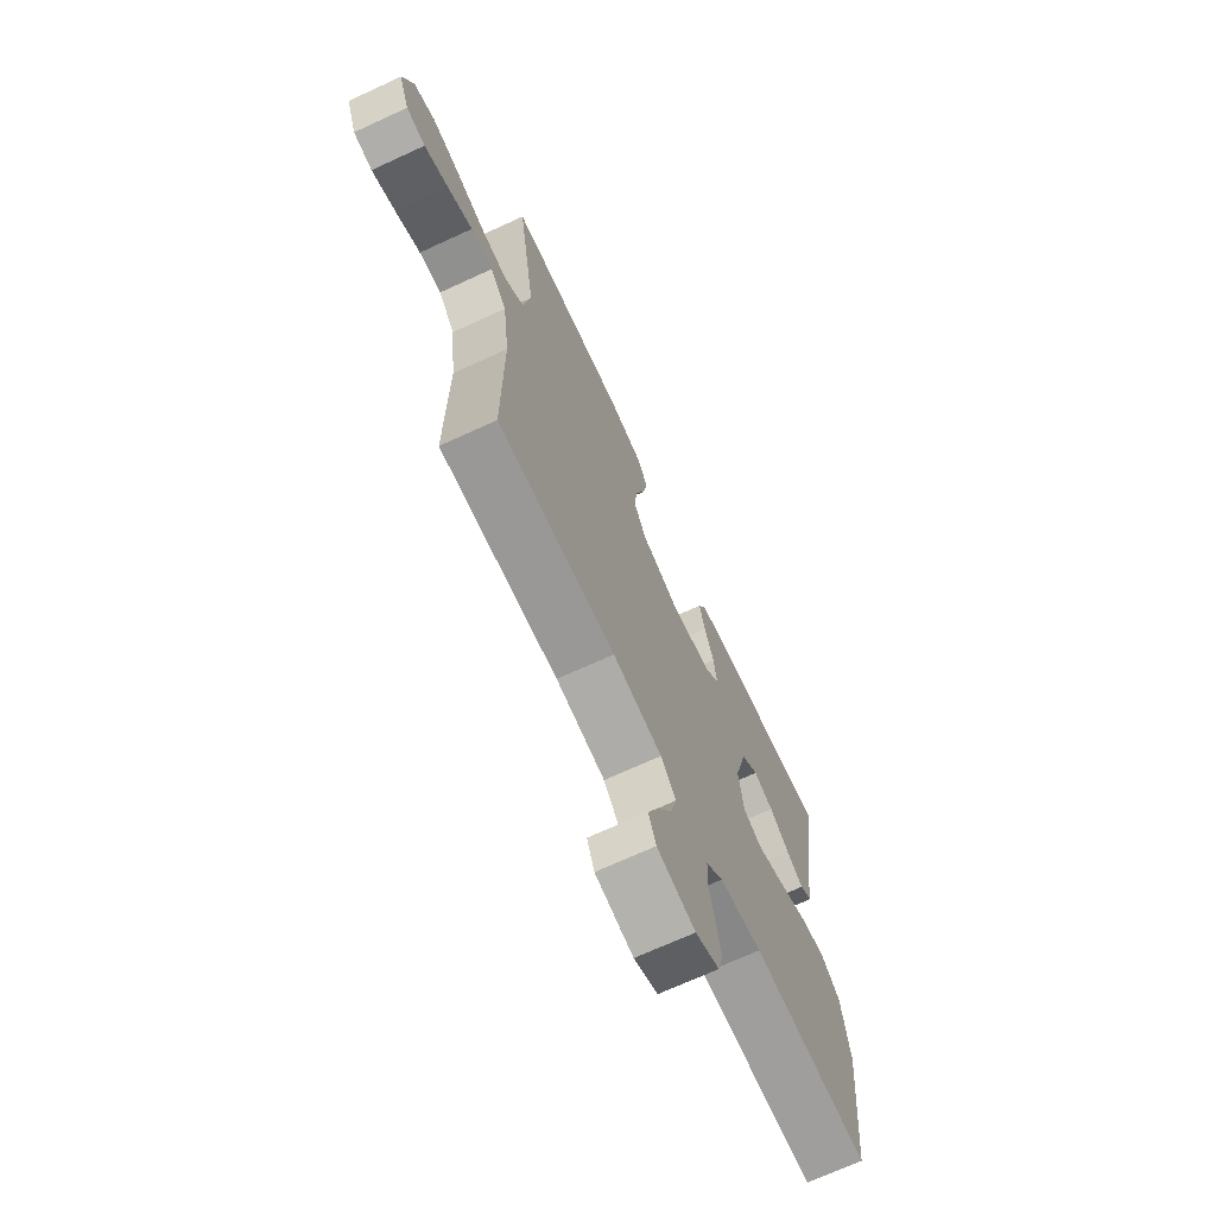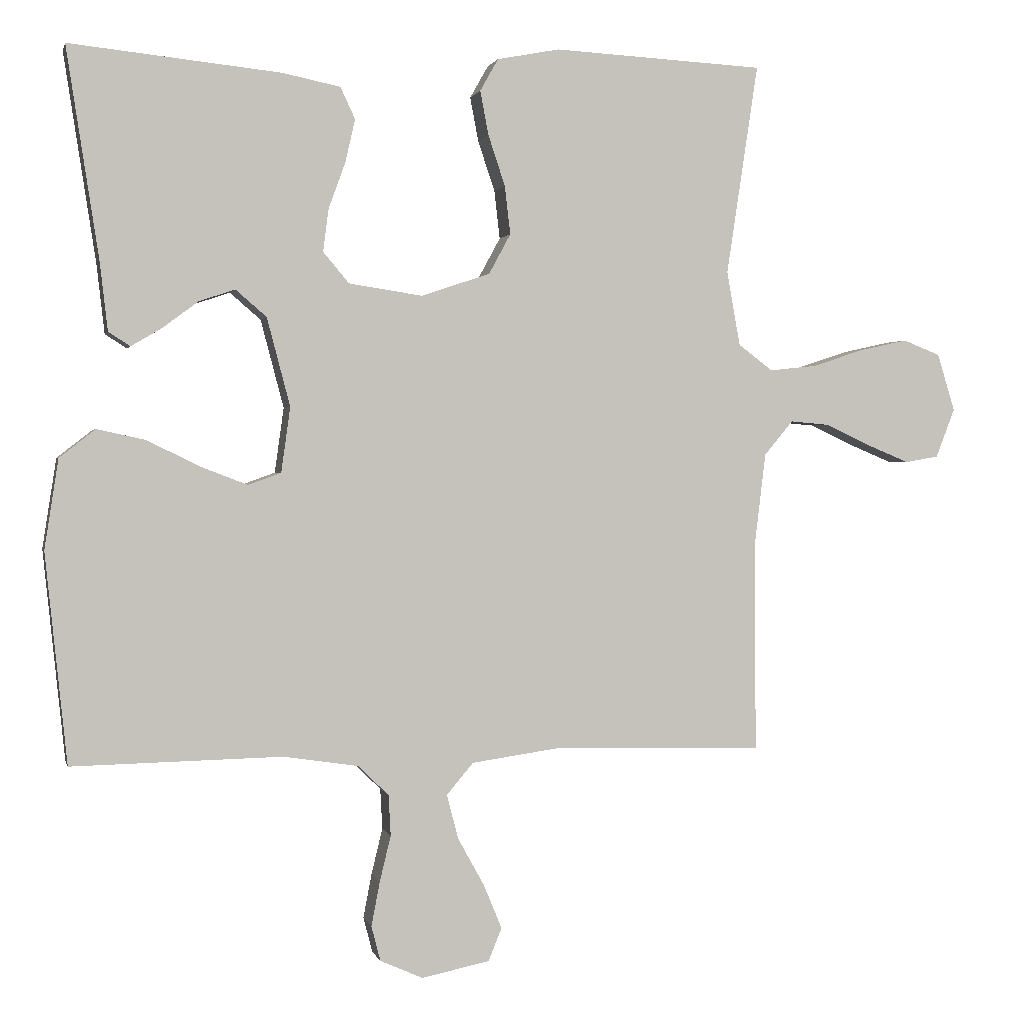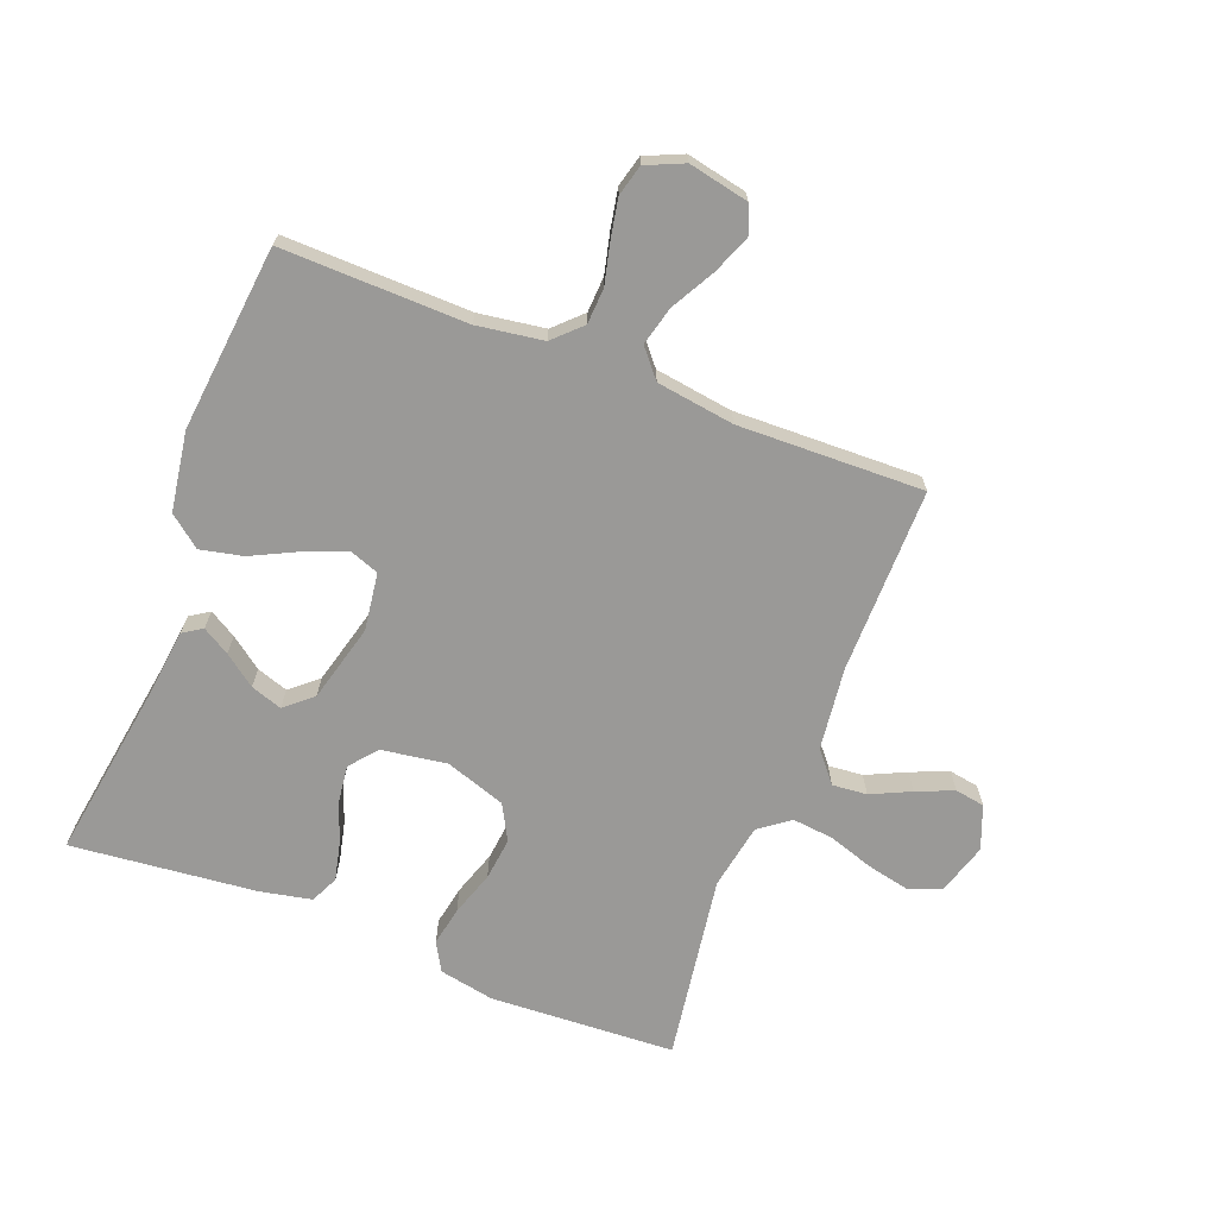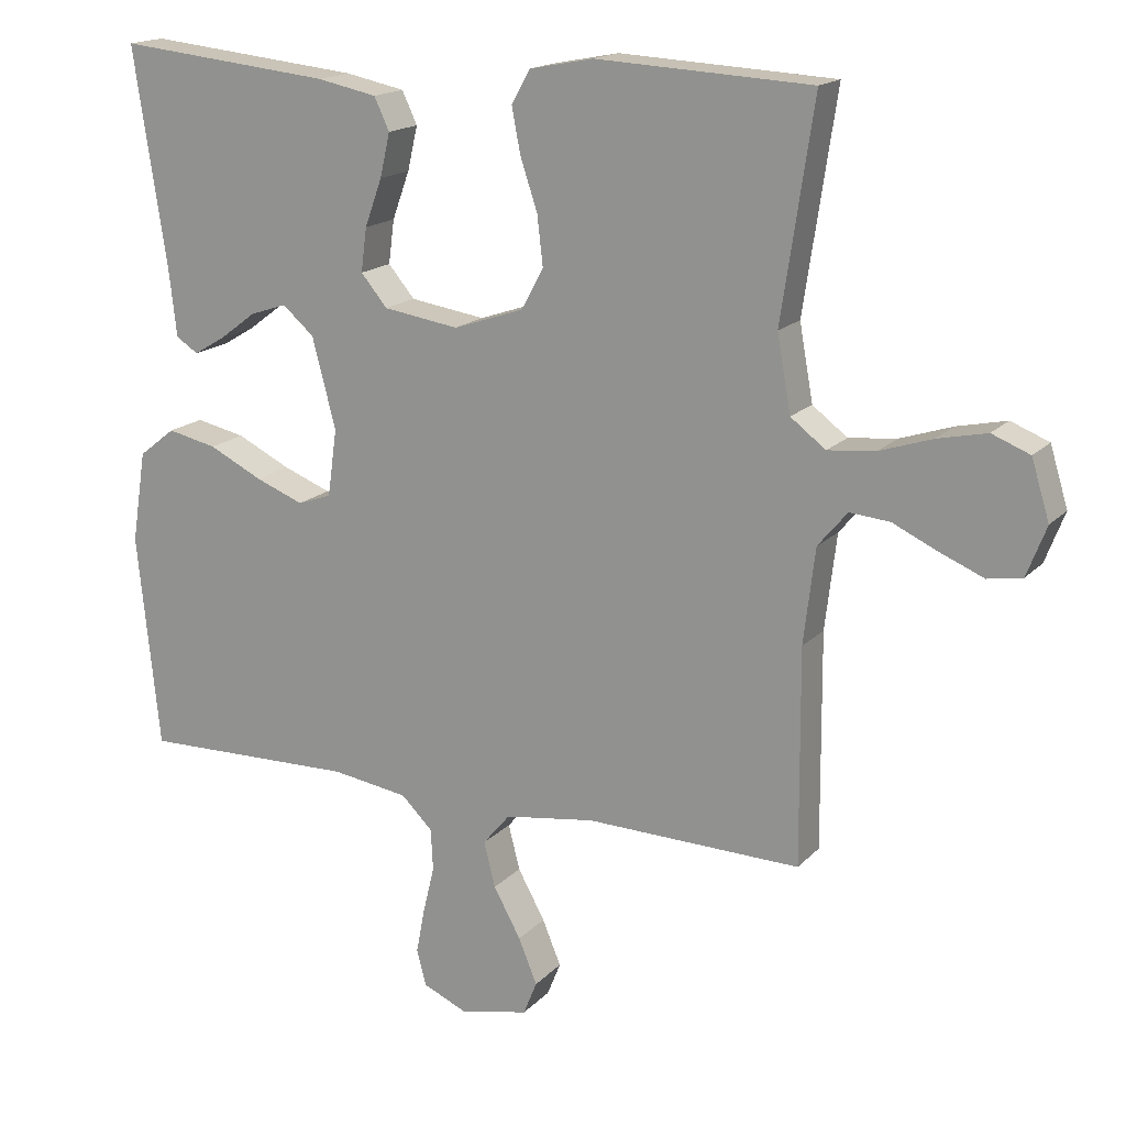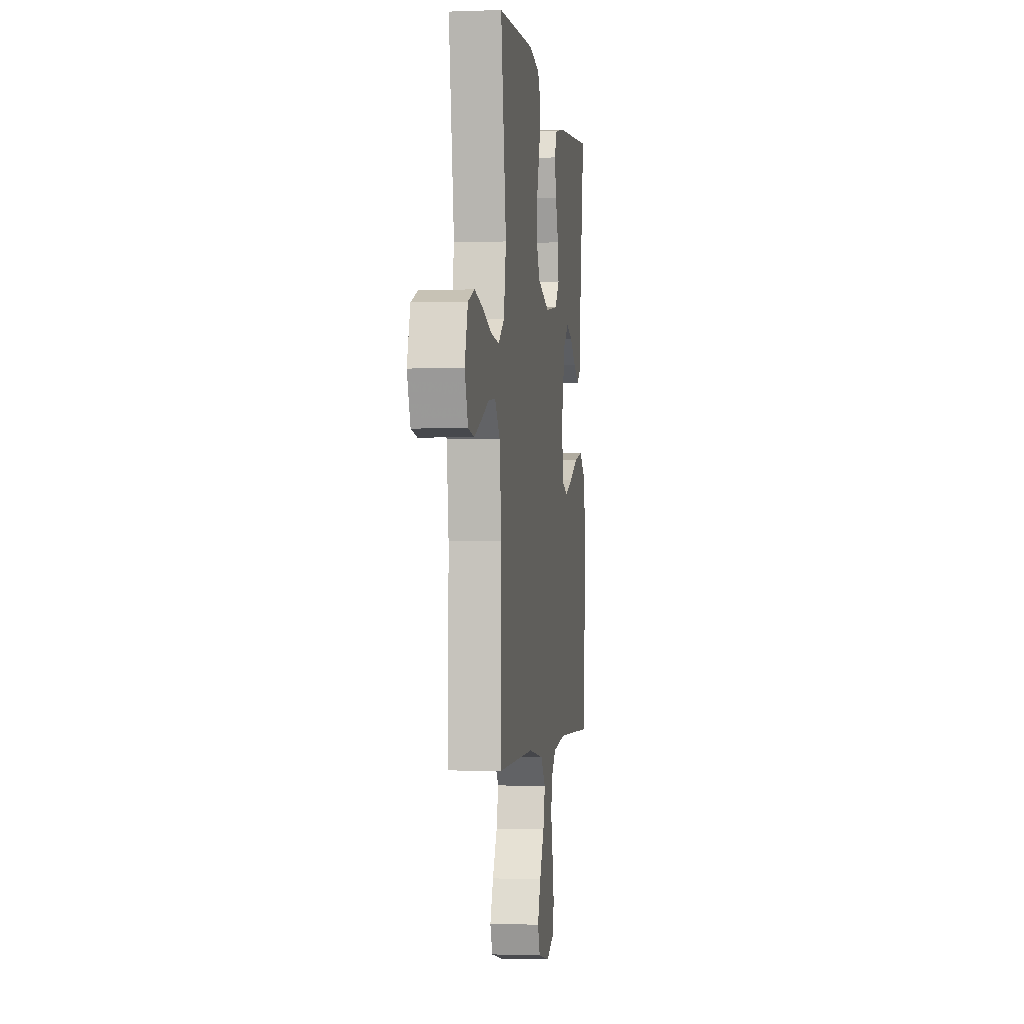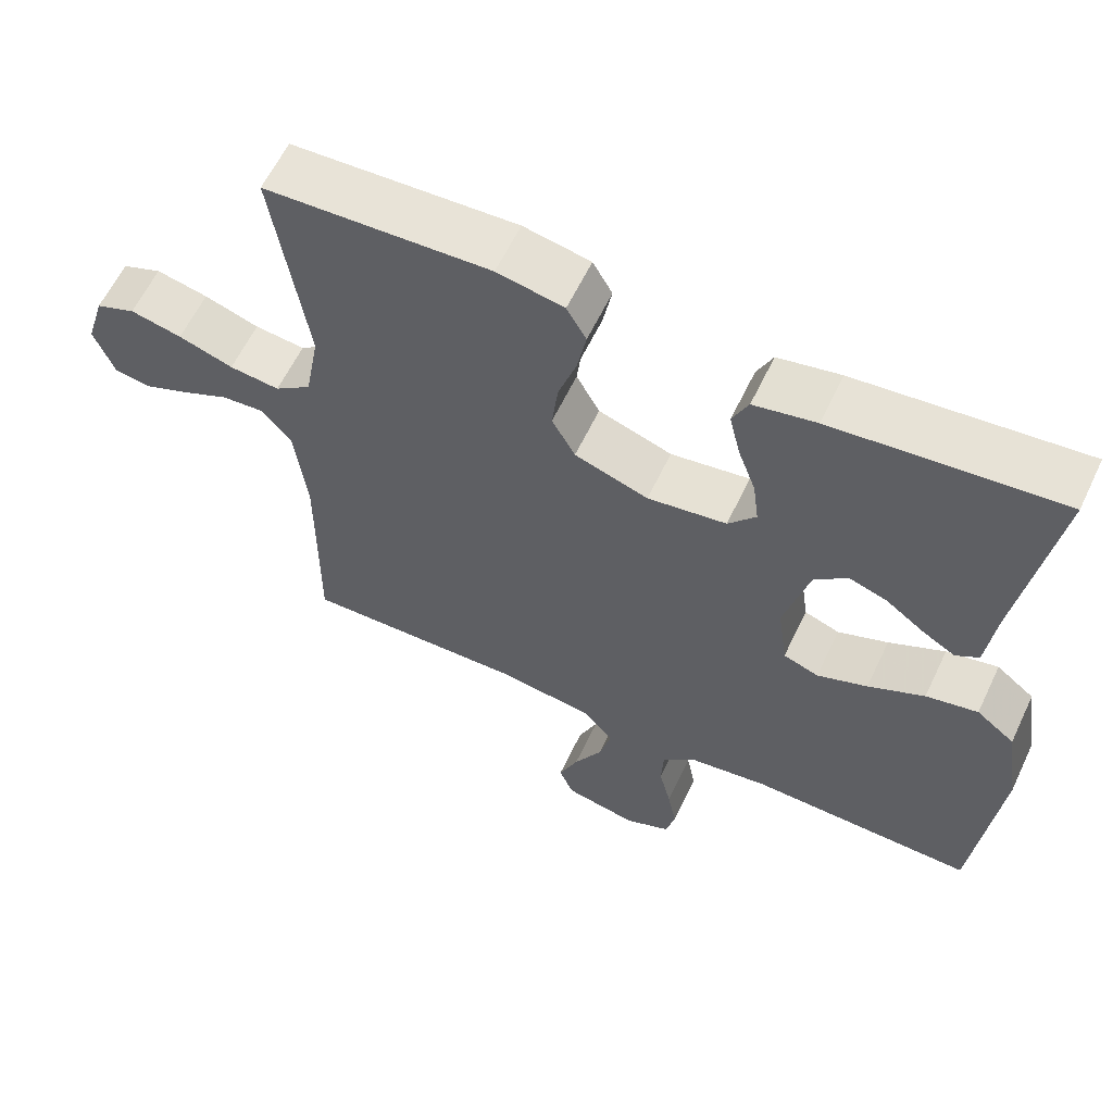
<metadata>
{"format":"obj","ext":"obj","renderer":"f3d","projection":"perspective","resolution":1024,"background":"white","views":[{"elev":-70.0,"azim":-65.3,"up":"+Z"},{"elev":1.2,"azim":167.2,"up":"+Z"},{"elev":-69.0,"azim":158.8,"up":"+Y"},{"elev":16.7,"azim":-152.2,"up":"+Z"},{"elev":-1.8,"azim":-82.2,"up":"+Z"},{"elev":60.8,"azim":25.4,"up":"+Z"}]}
</metadata>
<code>
v -0.5 0.07 -0.5
v -0.498 0.07 -0.2
v -0.514 0.07 -0.067
v -0.555 0.07 -0.018
v -0.611 0.07 -0.023
v -0.675 0.07 -0.053
v -0.735 0.07 -0.078
v -0.783 0.07 -0.07
v -0.81 0.07 0
v -0.785 0.07 0.082
v -0.732 0.07 0.103
v -0.663 0.07 0.088
v -0.59 0.07 0.064
v -0.523 0.07 0.057
v -0.474 0.07 0.094
v -0.455 0.07 0.2
v -0.5 0.07 0.5
v -0.2 0.07 0.516
v -0.111 0.07 0.499
v -0.085 0.07 0.453
v -0.097 0.07 0.39
v -0.121 0.07 0.318
v -0.129 0.07 0.249
v -0.098 0.07 0.192
v 0 0.07 0.159
v 0.105 0.07 0.175
v 0.142 0.07 0.219
v 0.134 0.07 0.28
v 0.11 0.07 0.346
v 0.096 0.07 0.407
v 0.117 0.07 0.452
v 0.2 0.07 0.469
v 0.5 0.07 0.5
v 0.454 0.07 0.2
v 0.443 0.07 0.103
v 0.412 0.07 0.083
v 0.368 0.07 0.109
v 0.317 0.07 0.147
v 0.266 0.07 0.164
v 0.222 0.07 0.126
v 0.189 0.07 0
v 0.202 0.07 -0.093
v 0.249 0.07 -0.11
v 0.316 0.07 -0.084
v 0.391 0.07 -0.047
v 0.46 0.07 -0.032
v 0.511 0.07 -0.072
v 0.531 0.07 -0.2
v 0.5 0.07 -0.5
v 0.2 0.07 -0.494
v 0.093 0.07 -0.51
v 0.049 0.07 -0.553
v 0.046 0.07 -0.611
v 0.062 0.07 -0.677
v 0.074 0.07 -0.74
v 0.061 0.07 -0.79
v 0 0.07 -0.817
v -0.097 0.07 -0.797
v -0.116 0.07 -0.75
v -0.09 0.07 -0.687
v -0.052 0.07 -0.618
v -0.036 0.07 -0.555
v -0.074 0.07 -0.51
v -0.2 0.07 -0.492
v -0.5 0 -0.5
v -0.498 0 -0.2
v -0.514 0 -0.067
v -0.555 0 -0.018
v -0.611 0 -0.023
v -0.675 0 -0.053
v -0.735 0 -0.078
v -0.783 0 -0.07
v -0.81 0 0
v -0.785 0 0.082
v -0.732 0 0.103
v -0.663 0 0.088
v -0.59 0 0.064
v -0.523 0 0.057
v -0.474 0 0.094
v -0.455 0 0.2
v -0.5 0 0.5
v -0.2 0 0.516
v -0.111 0 0.499
v -0.085 0 0.453
v -0.097 0 0.39
v -0.121 0 0.318
v -0.129 0 0.249
v -0.098 0 0.192
v 0 0 0.159
v 0.105 0 0.175
v 0.142 0 0.219
v 0.134 0 0.28
v 0.11 0 0.346
v 0.096 0 0.407
v 0.117 0 0.452
v 0.2 0 0.469
v 0.5 0 0.5
v 0.454 0 0.2
v 0.443 0 0.103
v 0.412 0 0.083
v 0.368 0 0.109
v 0.317 0 0.147
v 0.266 0 0.164
v 0.222 0 0.126
v 0.189 0 0
v 0.202 0 -0.093
v 0.249 0 -0.11
v 0.316 0 -0.084
v 0.391 0 -0.047
v 0.46 0 -0.032
v 0.511 0 -0.072
v 0.531 0 -0.2
v 0.5 0 -0.5
v 0.2 0 -0.494
v 0.093 0 -0.51
v 0.049 0 -0.553
v 0.046 0 -0.611
v 0.062 0 -0.677
v 0.074 0 -0.74
v 0.061 0 -0.79
v 0 0 -0.817
v -0.097 0 -0.797
v -0.116 0 -0.75
v -0.09 0 -0.687
v -0.052 0 -0.618
v -0.036 0 -0.555
v -0.074 0 -0.51
v -0.2 0 -0.492
f 59 60 61
f 58 59 61
f 57 58 61
f 56 57 61
f 55 56 61
f 54 55 61
f 53 54 61
f 52 53 61 62
f 51 52 62 63
f 48 49 50
f 47 48 50
f 46 47 50
f 45 46 50
f 44 45 50
f 51 63 64
f 50 51 64
f 44 50 64
f 43 44 64
f 36 37 38
f 35 36 38
f 34 35 38
f 34 38 39
f 33 34 39
f 32 33 39
f 31 32 39
f 30 31 39
f 29 30 39
f 28 29 39
f 27 28 39 40
f 20 21 22
f 19 20 22
f 18 19 22
f 17 18 22
f 16 17 22
f 15 16 22 23
f 14 15 23 24
f 11 12 13
f 10 11 13
f 9 10 13
f 8 9 13
f 7 8 13
f 6 7 13
f 5 6 13
f 4 5 13 14
f 14 24 25
f 4 14 25
f 3 4 25
f 64 1 2
f 43 64 2
f 42 43 2
f 26 27 40 41
f 26 41 42
f 25 26 42
f 3 25 42
f 2 3 42
f 125 124 123
f 125 123 122
f 125 122 121
f 125 121 120
f 125 120 119
f 125 119 118
f 125 118 117
f 126 125 117 116
f 127 126 116 115
f 114 113 112
f 114 112 111
f 114 111 110
f 114 110 109
f 114 109 108
f 128 127 115
f 128 115 114
f 128 114 108
f 128 108 107
f 102 101 100
f 102 100 99
f 102 99 98
f 103 102 98
f 103 98 97
f 103 97 96
f 103 96 95
f 103 95 94
f 103 94 93
f 103 93 92
f 104 103 92 91
f 86 85 84
f 86 84 83
f 86 83 82
f 86 82 81
f 86 81 80
f 87 86 80 79
f 88 87 79 78
f 77 76 75
f 77 75 74
f 77 74 73
f 77 73 72
f 77 72 71
f 77 71 70
f 77 70 69
f 78 77 69 68
f 89 88 78
f 89 78 68
f 89 68 67
f 66 65 128
f 66 128 107
f 66 107 106
f 105 104 91 90
f 106 105 90
f 106 90 89
f 106 89 67
f 106 67 66
f 1 65 66 2
f 2 66 67 3
f 3 67 68 4
f 4 68 69 5
f 5 69 70 6
f 6 70 71 7
f 7 71 72 8
f 8 72 73 9
f 9 73 74 10
f 10 74 75 11
f 11 75 76 12
f 12 76 77 13
f 13 77 78 14
f 14 78 79 15
f 15 79 80 16
f 16 80 81 17
f 17 81 82 18
f 18 82 83 19
f 19 83 84 20
f 20 84 85 21
f 21 85 86 22
f 22 86 87 23
f 23 87 88 24
f 24 88 89 25
f 25 89 90 26
f 26 90 91 27
f 27 91 92 28
f 28 92 93 29
f 29 93 94 30
f 30 94 95 31
f 31 95 96 32
f 32 96 97 33
f 33 97 98 34
f 34 98 99 35
f 35 99 100 36
f 36 100 101 37
f 37 101 102 38
f 38 102 103 39
f 39 103 104 40
f 40 104 105 41
f 41 105 106 42
f 42 106 107 43
f 43 107 108 44
f 44 108 109 45
f 45 109 110 46
f 46 110 111 47
f 47 111 112 48
f 48 112 113 49
f 49 113 114 50
f 50 114 115 51
f 51 115 116 52
f 52 116 117 53
f 53 117 118 54
f 54 118 119 55
f 55 119 120 56
f 56 120 121 57
f 57 121 122 58
f 58 122 123 59
f 59 123 124 60
f 60 124 125 61
f 61 125 126 62
f 62 126 127 63
f 63 127 128 64
f 64 128 65 1

</code>
